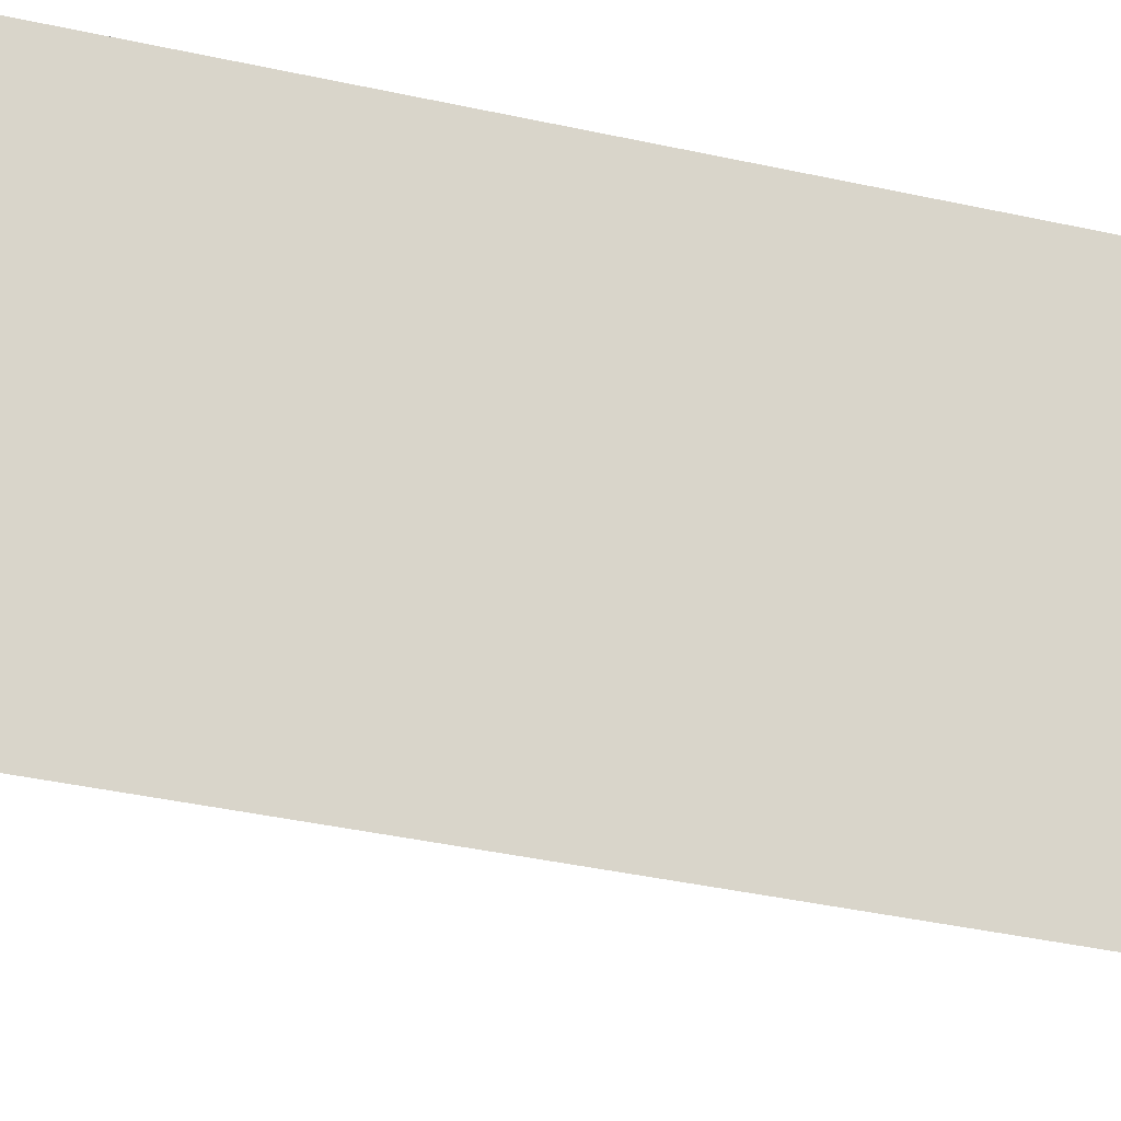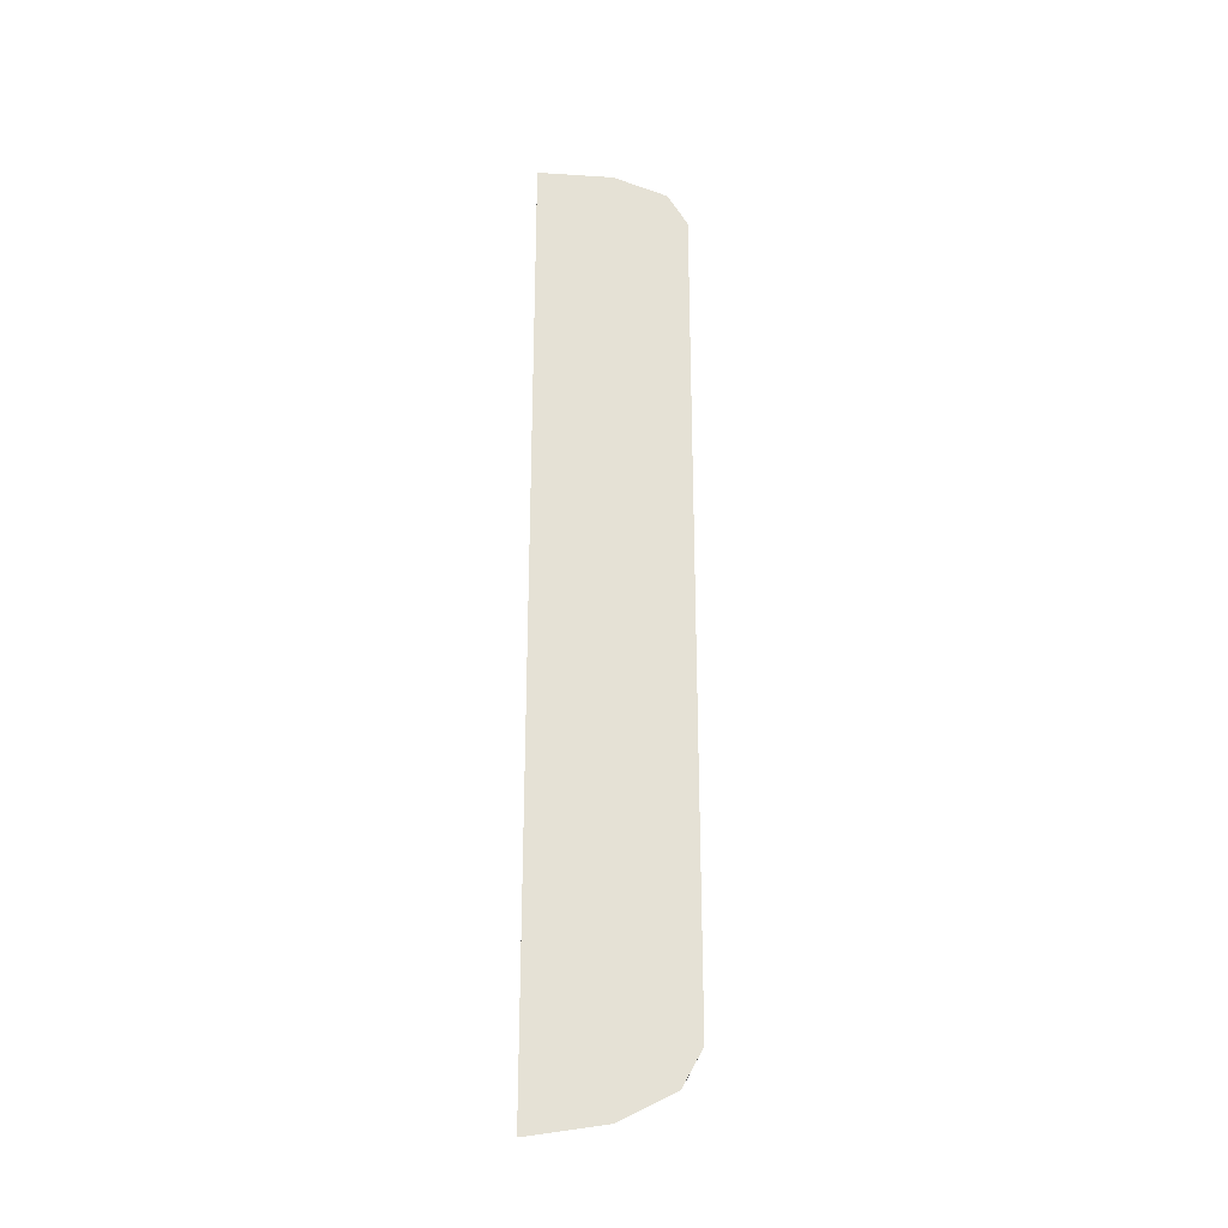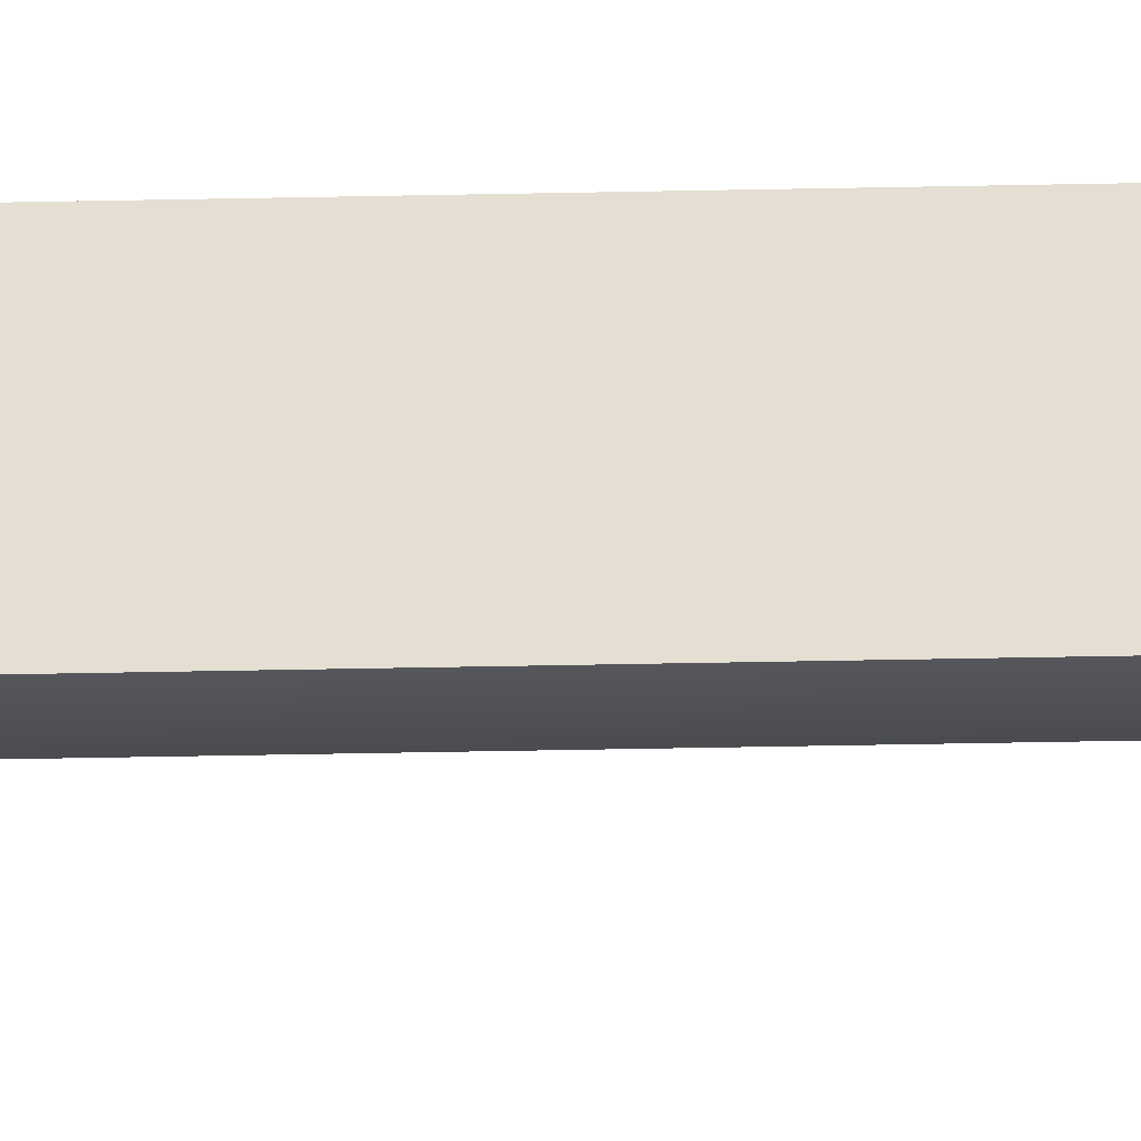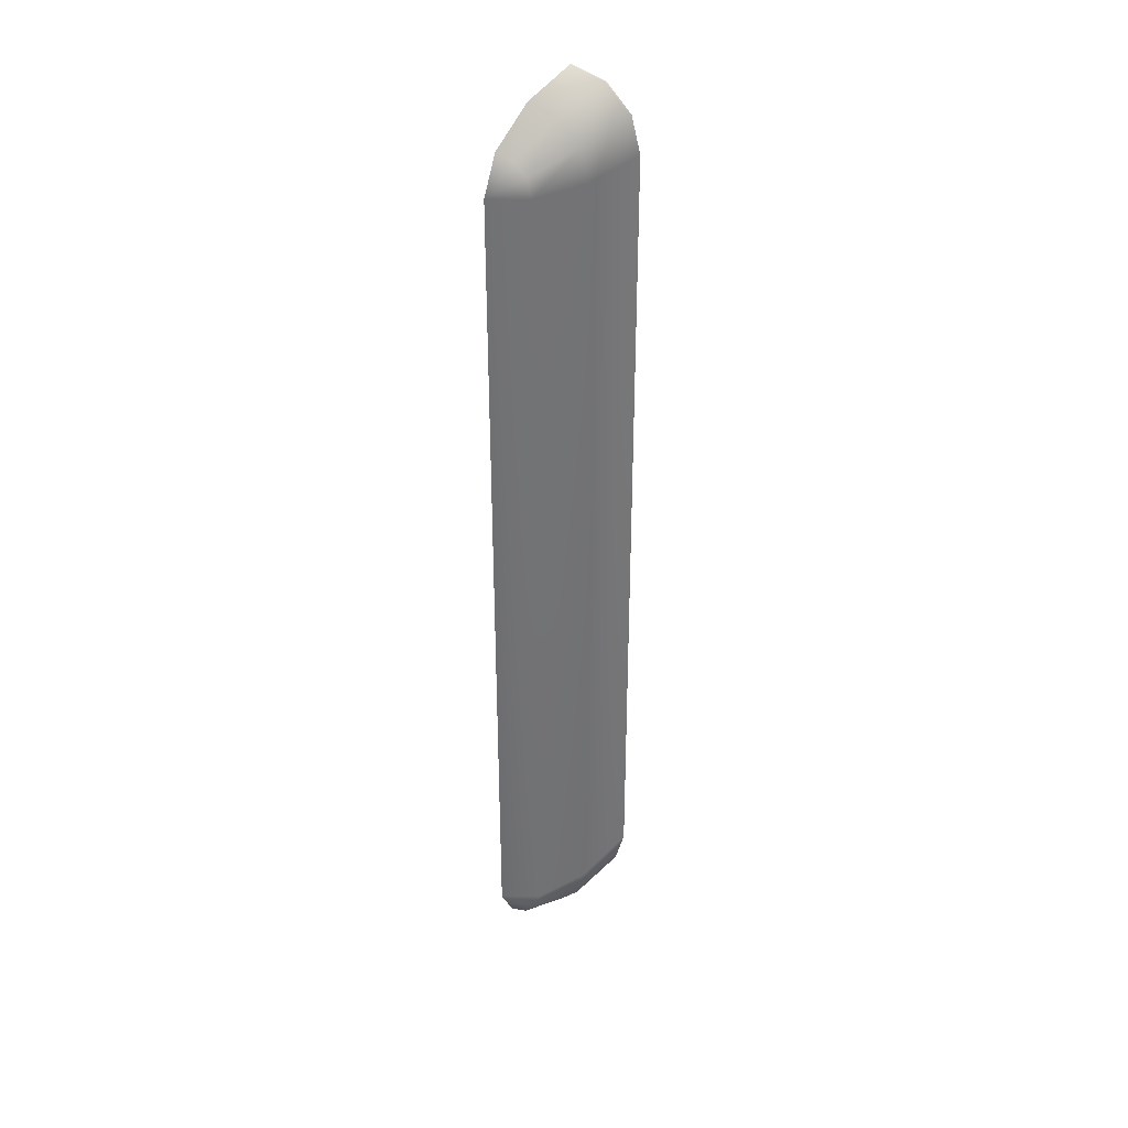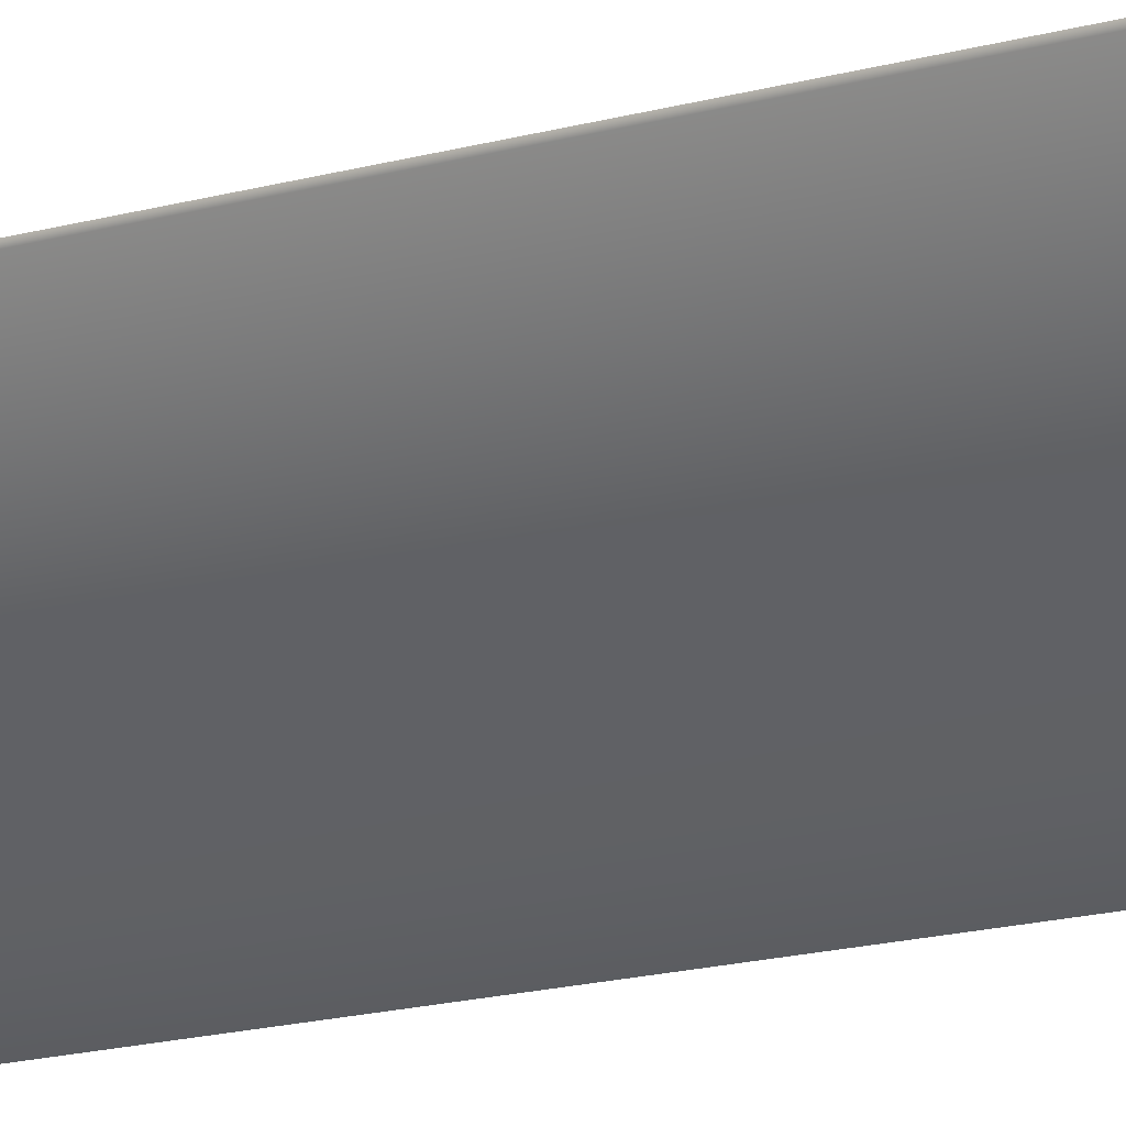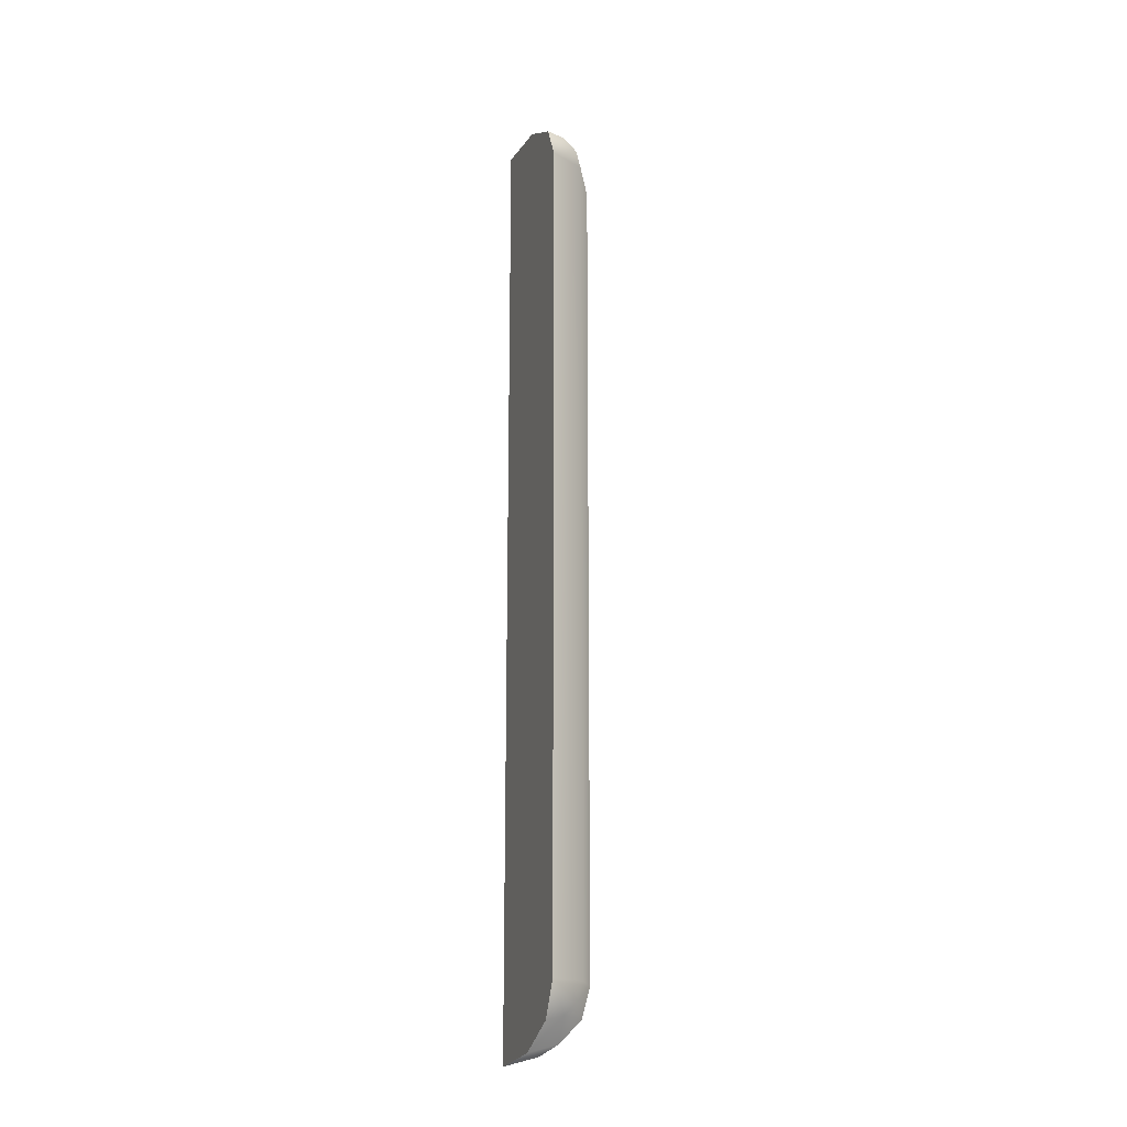
<metadata>
{"format":"obj","ext":"obj","renderer":"f3d","projection":"perspective","resolution":1024,"background":"white","views":[{"elev":-20.1,"azim":-117.0,"up":"+Y"},{"elev":-27.0,"azim":-86.6,"up":"+Z"},{"elev":-52.7,"azim":-88.8,"up":"+Y"},{"elev":34.9,"azim":29.7,"up":"+Z"},{"elev":-13.9,"azim":124.6,"up":"+Y"},{"elev":-17.0,"azim":-18.6,"up":"+Z"}]}
</metadata>
<code>
o ChamferBo0_1
v -2.876 2.466 1.503
v -2.876 2.473 1.503
v -2.99 2.473 1.534
v -2.99 2.466 1.534
v -2.793 2.466 1.42
v -2.793 2.473 1.42
v -2.762 2.466 1.305
v -2.762 2.473 1.305
v -2.762 2.466 -1.338
v -2.762 2.473 -1.338
v -2.793 2.466 -1.452
v -2.793 2.473 -1.452
v -2.876 2.466 -1.536
v -2.876 2.473 -1.536
v -2.99 2.466 -1.566
v -2.99 2.473 -1.566
v -2.891 2.228 1.477
v -2.99 2.228 1.503
v -2.819 2.228 1.404
v -2.933 2.054 1.404
v -2.891 2.054 1.363
v -2.793 2.228 1.305
v -2.876 2.054 1.305
v -2.99 1.99 1.306
v -2.99 2.054 1.42
v -2.99 1.99 -1.338
v -2.876 2.054 -1.338
v -2.793 2.228 -1.338
v -2.891 2.054 -1.395
v -2.933 2.054 -1.437
v -2.99 2.053 -1.451
v -2.819 2.228 -1.437
v -2.891 2.228 -1.509
v -2.99 2.228 -1.535
f 1 2 3
f 3 4 1
f 2 1 5
f 5 6 2
f 6 5 7
f 7 8 6
f 8 7 9
f 9 10 8
f 10 9 11
f 11 12 10
f 12 11 13
f 13 14 12
f 14 13 15
f 15 16 14
f 17 1 4
f 4 18 17
f 1 17 19
f 20 17 18
f 21 19 17
f 17 20 21
f 19 5 1
f 5 19 22
f 23 22 19
f 19 21 23
f 20 24 21
f 21 24 23
f 18 25 20
f 24 20 25
f 24 26 27
f 27 23 24
f 22 23 27
f 22 7 5
f 7 22 28
f 27 28 22
f 28 27 29
f 27 26 29
f 29 26 30
f 31 30 26
f 29 32 28
f 32 29 30
f 28 9 7
f 9 28 32
f 32 11 9
f 11 32 33
f 30 33 32
f 30 31 34
f 34 33 30
f 33 13 11
f 13 33 34
f 34 15 13
f 18 4 3
f 18 3 16
f 18 16 24
f 18 24 25
f 16 15 34
f 16 34 31
f 16 31 24
f 31 26 24
f 2 6 8
f 2 8 16
f 3 2 16
f 8 10 12
f 8 12 16
f 12 14 16

</code>
